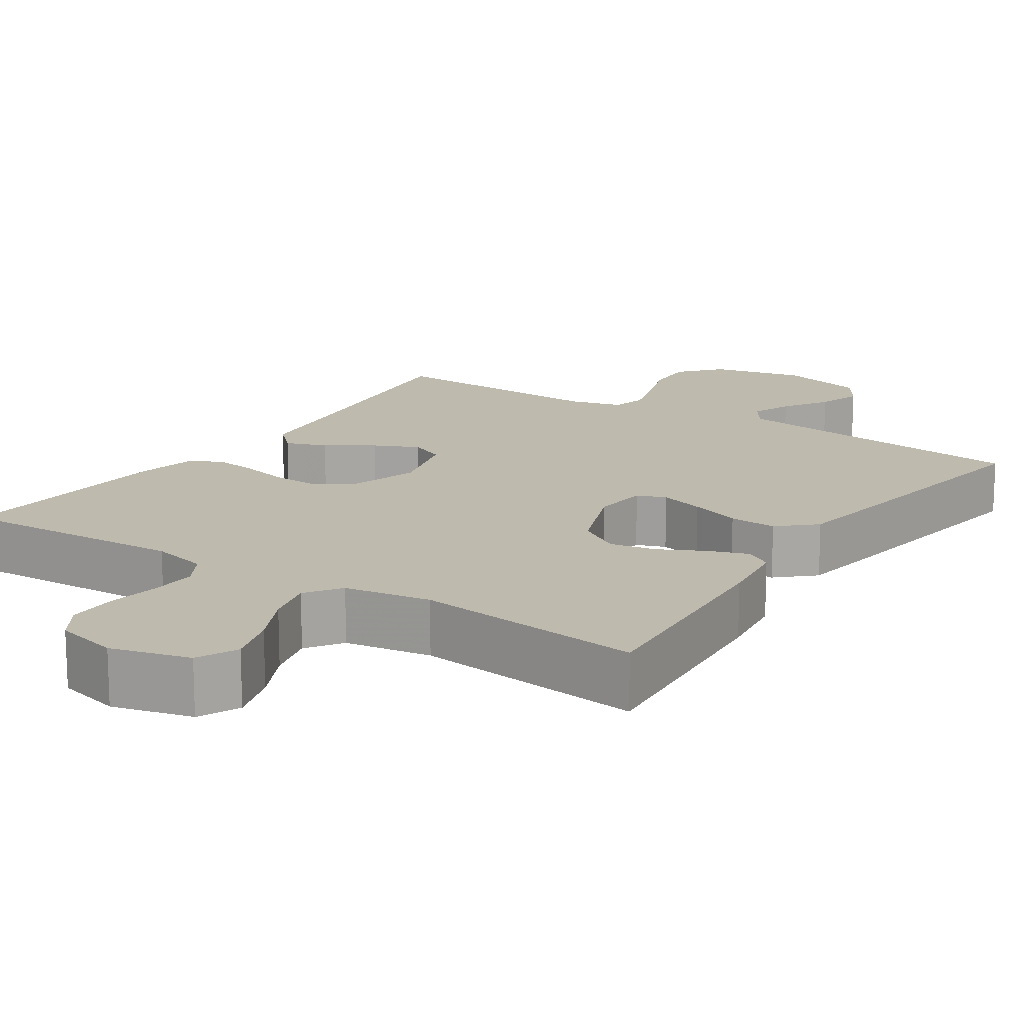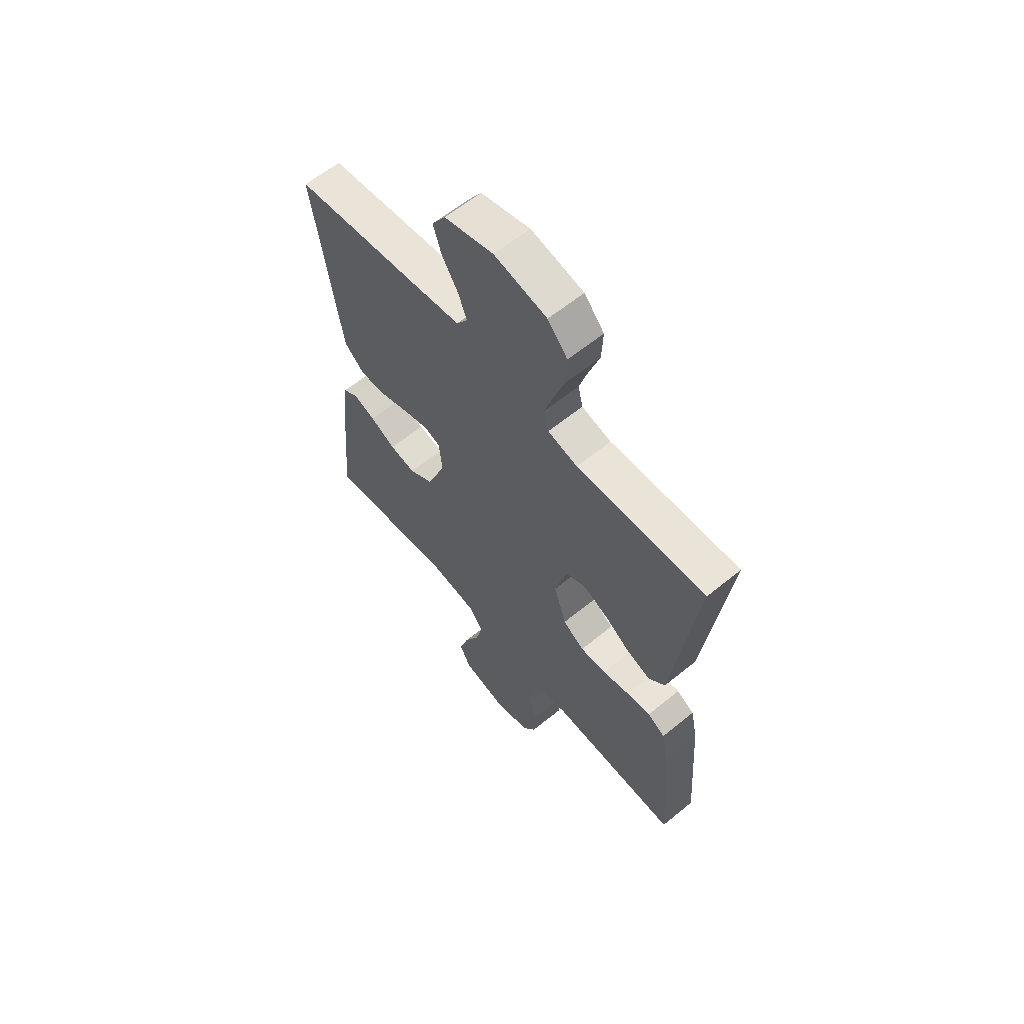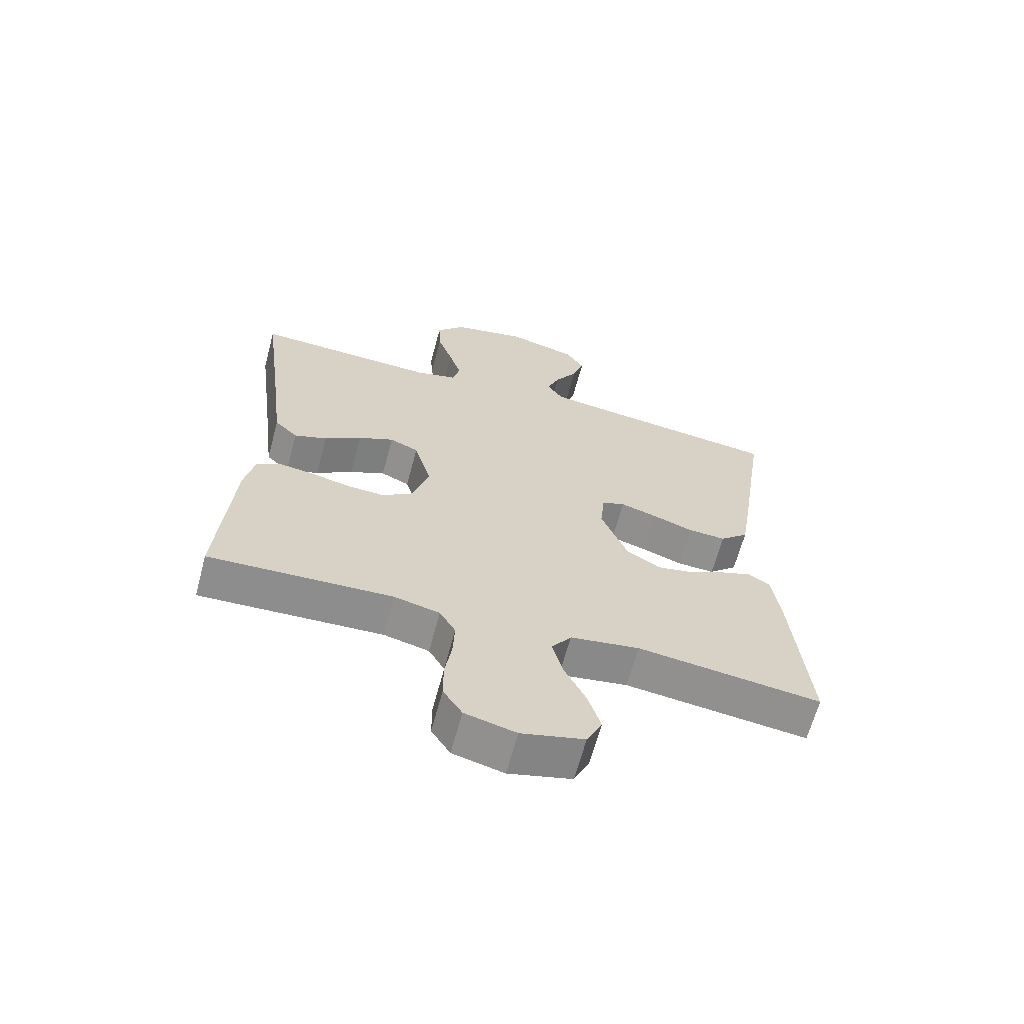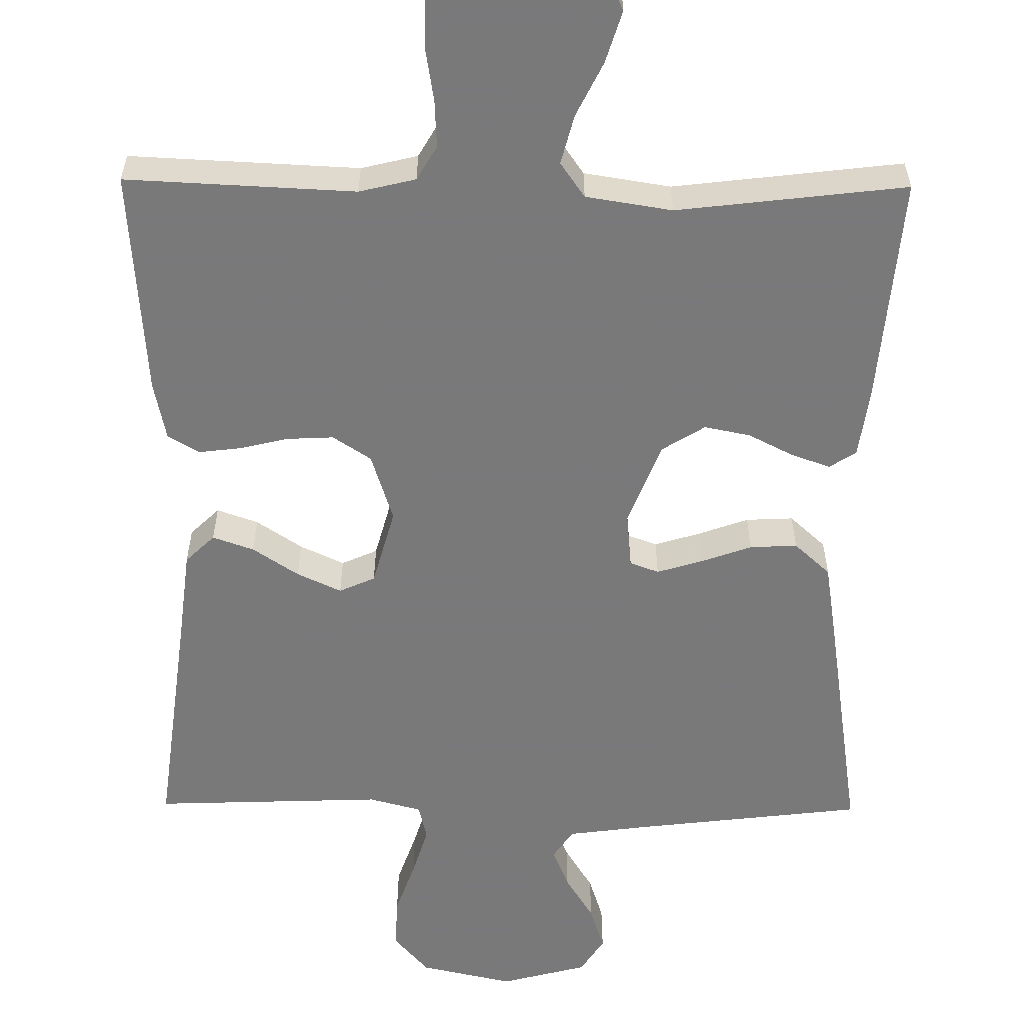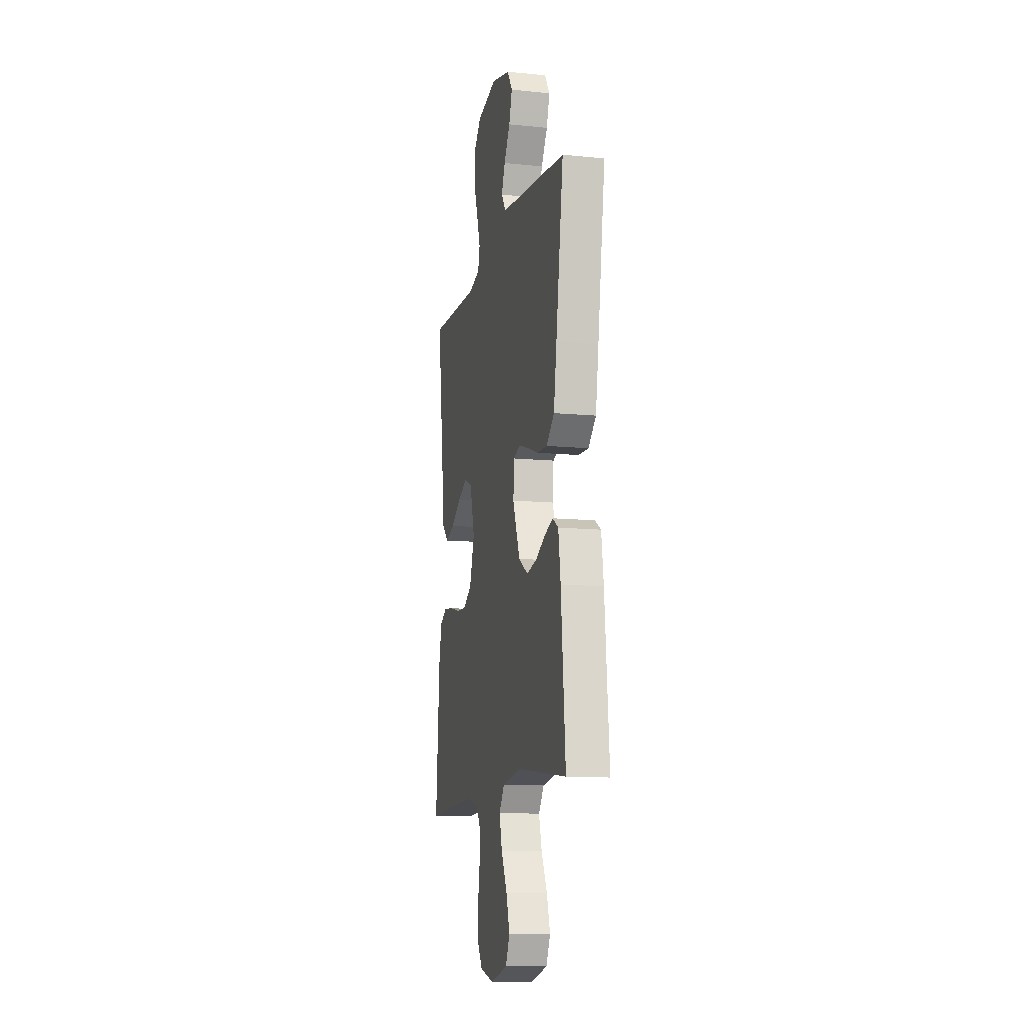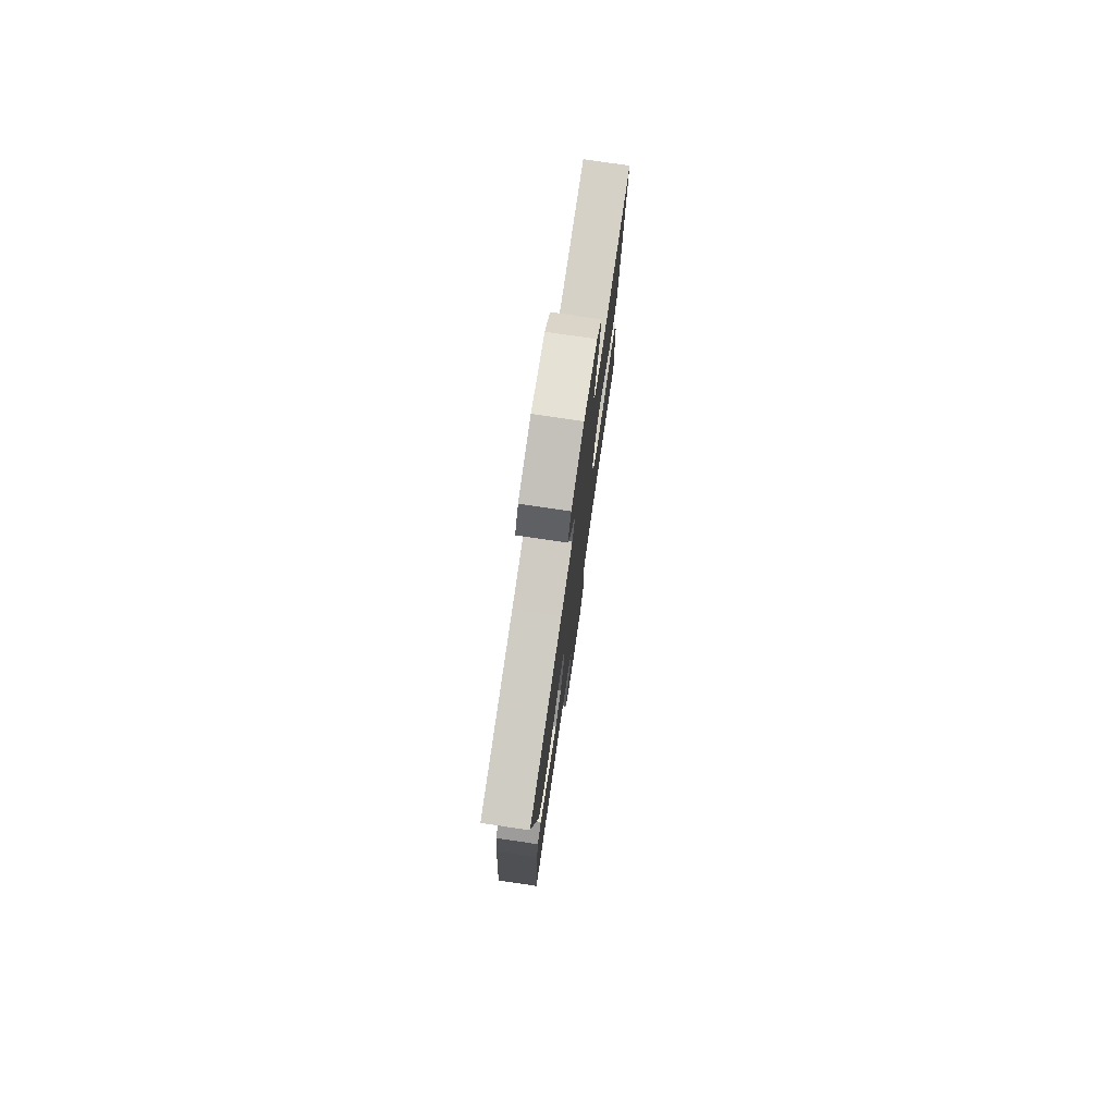
<metadata>
{"format":"obj","ext":"obj","renderer":"f3d","projection":"perspective","resolution":1024,"background":"white","views":[{"elev":15.8,"azim":-146.4,"up":"+Y"},{"elev":61.6,"azim":50.3,"up":"+Z"},{"elev":-65.1,"azim":165.0,"up":"+Z"},{"elev":-57.8,"azim":179.4,"up":"+Y"},{"elev":-11.8,"azim":-103.4,"up":"+Z"},{"elev":77.3,"azim":-81.6,"up":"+Z"}]}
</metadata>
<code>
v 0.5 0.07 0.5
v 0.462 0.07 0.2
v 0.447 0.07 0.074
v 0.409 0.07 0.037
v 0.355 0.07 0.056
v 0.295 0.07 0.096
v 0.237 0.07 0.123
v 0.19 0.07 0.102
v 0.162 0.07 0
v 0.191 0.07 -0.091
v 0.241 0.07 -0.124
v 0.302 0.07 -0.121
v 0.365 0.07 -0.106
v 0.421 0.07 -0.099
v 0.462 0.07 -0.123
v 0.478 0.07 -0.2
v 0.5 0.07 -0.5
v 0.2 0.07 -0.486
v 0.126 0.07 -0.504
v 0.1 0.07 -0.549
v 0.103 0.07 -0.611
v 0.114 0.07 -0.679
v 0.114 0.07 -0.743
v 0.083 0.07 -0.791
v 0 0.07 -0.812
v -0.103 0.07 -0.785
v -0.128 0.07 -0.732
v -0.107 0.07 -0.664
v -0.072 0.07 -0.593
v -0.055 0.07 -0.528
v -0.087 0.07 -0.482
v -0.2 0.07 -0.464
v -0.5 0.07 -0.5
v -0.474 0.07 -0.2
v -0.461 0.07 -0.107
v -0.426 0.07 -0.085
v -0.375 0.07 -0.103
v -0.316 0.07 -0.133
v -0.256 0.07 -0.145
v -0.2 0.07 -0.11
v -0.157 0.07 0
v -0.164 0.07 0.073
v -0.202 0.07 0.087
v -0.261 0.07 0.069
v -0.328 0.07 0.045
v -0.39 0.07 0.042
v -0.437 0.07 0.085
v -0.455 0.07 0.2
v -0.5 0.07 0.5
v -0.2 0.07 0.536
v -0.094 0.07 0.55
v -0.068 0.07 0.589
v -0.089 0.07 0.642
v -0.126 0.07 0.702
v -0.145 0.07 0.761
v -0.114 0.07 0.809
v 0 0.07 0.839
v 0.122 0.07 0.812
v 0.168 0.07 0.759
v 0.165 0.07 0.691
v 0.14 0.07 0.619
v 0.12 0.07 0.554
v 0.131 0.07 0.507
v 0.2 0.07 0.489
v 0.5 0 0.5
v 0.462 0 0.2
v 0.447 0 0.074
v 0.409 0 0.037
v 0.355 0 0.056
v 0.295 0 0.096
v 0.237 0 0.123
v 0.19 0 0.102
v 0.162 0 0
v 0.191 0 -0.091
v 0.241 0 -0.124
v 0.302 0 -0.121
v 0.365 0 -0.106
v 0.421 0 -0.099
v 0.462 0 -0.123
v 0.478 0 -0.2
v 0.5 0 -0.5
v 0.2 0 -0.486
v 0.126 0 -0.504
v 0.1 0 -0.549
v 0.103 0 -0.611
v 0.114 0 -0.679
v 0.114 0 -0.743
v 0.083 0 -0.791
v 0 0 -0.812
v -0.103 0 -0.785
v -0.128 0 -0.732
v -0.107 0 -0.664
v -0.072 0 -0.593
v -0.055 0 -0.528
v -0.087 0 -0.482
v -0.2 0 -0.464
v -0.5 0 -0.5
v -0.474 0 -0.2
v -0.461 0 -0.107
v -0.426 0 -0.085
v -0.375 0 -0.103
v -0.316 0 -0.133
v -0.256 0 -0.145
v -0.2 0 -0.11
v -0.157 0 0
v -0.164 0 0.073
v -0.202 0 0.087
v -0.261 0 0.069
v -0.328 0 0.045
v -0.39 0 0.042
v -0.437 0 0.085
v -0.455 0 0.2
v -0.5 0 0.5
v -0.2 0 0.536
v -0.094 0 0.55
v -0.068 0 0.589
v -0.089 0 0.642
v -0.126 0 0.702
v -0.145 0 0.761
v -0.114 0 0.809
v 0 0 0.839
v 0.122 0 0.812
v 0.168 0 0.759
v 0.165 0 0.691
v 0.14 0 0.619
v 0.12 0 0.554
v 0.131 0 0.507
v 0.2 0 0.489
f 59 60 61
f 58 59 61
f 57 58 61
f 56 57 61
f 55 56 61
f 54 55 61
f 53 54 61
f 52 53 61 62
f 51 52 62 63
f 48 49 50
f 47 48 50
f 46 47 50
f 45 46 50
f 44 45 50
f 51 63 64
f 50 51 64
f 44 50 64
f 43 44 64
f 36 37 38
f 35 36 38
f 34 35 38
f 33 34 38
f 32 33 38
f 31 32 38 39
f 30 31 39 40
f 27 28 29
f 26 27 29
f 25 26 29
f 24 25 29
f 23 24 29
f 22 23 29
f 21 22 29
f 20 21 29 30
f 30 40 41
f 20 30 41
f 19 20 41
f 16 17 18
f 15 16 18
f 14 15 18
f 13 14 18
f 12 13 18
f 11 12 18 19
f 4 5 6
f 3 4 6
f 2 3 6
f 2 6 7
f 1 2 7
f 64 1 7
f 43 64 7
f 42 43 7
f 19 41 42
f 11 19 42
f 10 11 42
f 42 7 8
f 42 8 9
f 9 10 42
f 125 124 123
f 125 123 122
f 125 122 121
f 125 121 120
f 125 120 119
f 125 119 118
f 125 118 117
f 126 125 117 116
f 127 126 116 115
f 114 113 112
f 114 112 111
f 114 111 110
f 114 110 109
f 114 109 108
f 128 127 115
f 128 115 114
f 128 114 108
f 128 108 107
f 102 101 100
f 102 100 99
f 102 99 98
f 102 98 97
f 102 97 96
f 103 102 96 95
f 104 103 95 94
f 93 92 91
f 93 91 90
f 93 90 89
f 93 89 88
f 93 88 87
f 93 87 86
f 93 86 85
f 94 93 85 84
f 105 104 94
f 105 94 84
f 105 84 83
f 82 81 80
f 82 80 79
f 82 79 78
f 82 78 77
f 82 77 76
f 83 82 76 75
f 70 69 68
f 70 68 67
f 70 67 66
f 71 70 66
f 71 66 65
f 71 65 128
f 71 128 107
f 71 107 106
f 106 105 83
f 106 83 75
f 106 75 74
f 72 71 106
f 73 72 106
f 106 74 73
f 1 65 66 2
f 2 66 67 3
f 3 67 68 4
f 4 68 69 5
f 5 69 70 6
f 6 70 71 7
f 7 71 72 8
f 8 72 73 9
f 9 73 74 10
f 10 74 75 11
f 11 75 76 12
f 12 76 77 13
f 13 77 78 14
f 14 78 79 15
f 15 79 80 16
f 16 80 81 17
f 17 81 82 18
f 18 82 83 19
f 19 83 84 20
f 20 84 85 21
f 21 85 86 22
f 22 86 87 23
f 23 87 88 24
f 24 88 89 25
f 25 89 90 26
f 26 90 91 27
f 27 91 92 28
f 28 92 93 29
f 29 93 94 30
f 30 94 95 31
f 31 95 96 32
f 32 96 97 33
f 33 97 98 34
f 34 98 99 35
f 35 99 100 36
f 36 100 101 37
f 37 101 102 38
f 38 102 103 39
f 39 103 104 40
f 40 104 105 41
f 41 105 106 42
f 42 106 107 43
f 43 107 108 44
f 44 108 109 45
f 45 109 110 46
f 46 110 111 47
f 47 111 112 48
f 48 112 113 49
f 49 113 114 50
f 50 114 115 51
f 51 115 116 52
f 52 116 117 53
f 53 117 118 54
f 54 118 119 55
f 55 119 120 56
f 56 120 121 57
f 57 121 122 58
f 58 122 123 59
f 59 123 124 60
f 60 124 125 61
f 61 125 126 62
f 62 126 127 63
f 63 127 128 64
f 64 128 65 1

</code>
